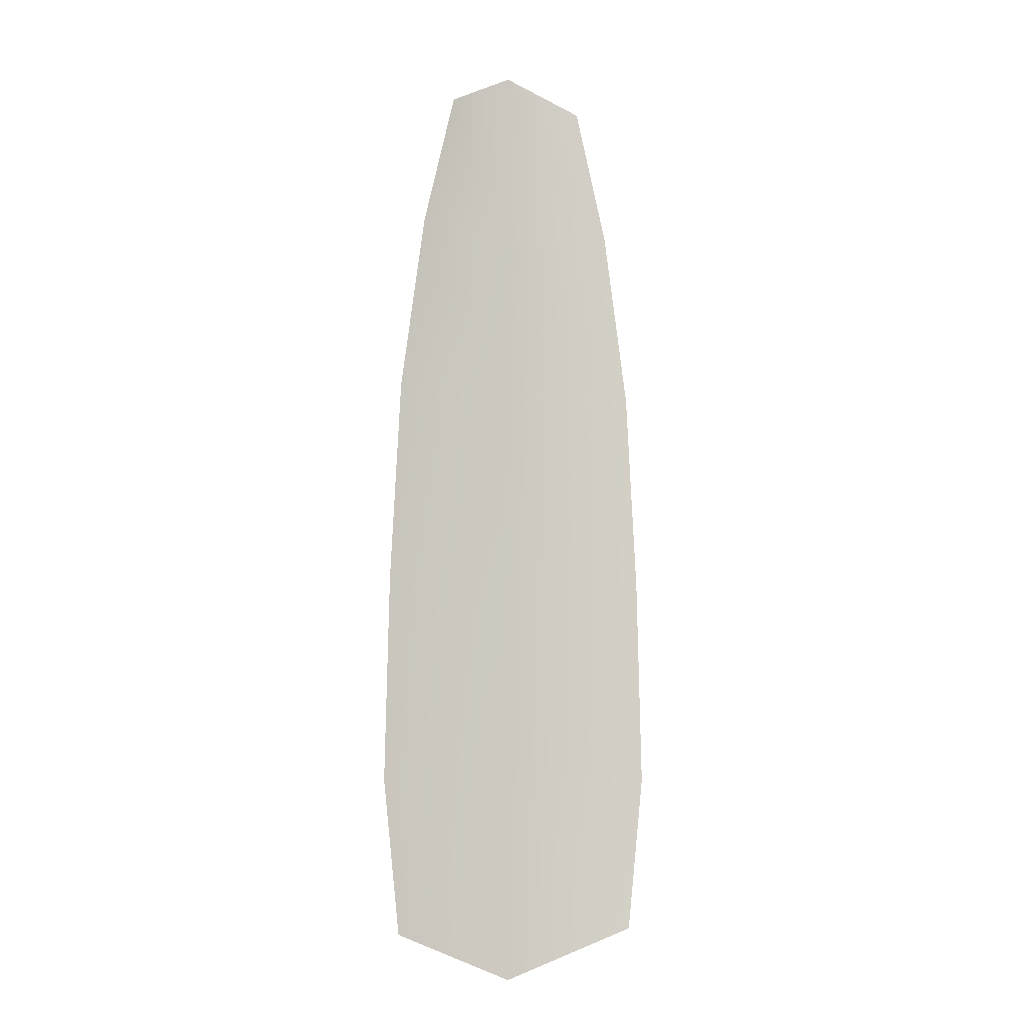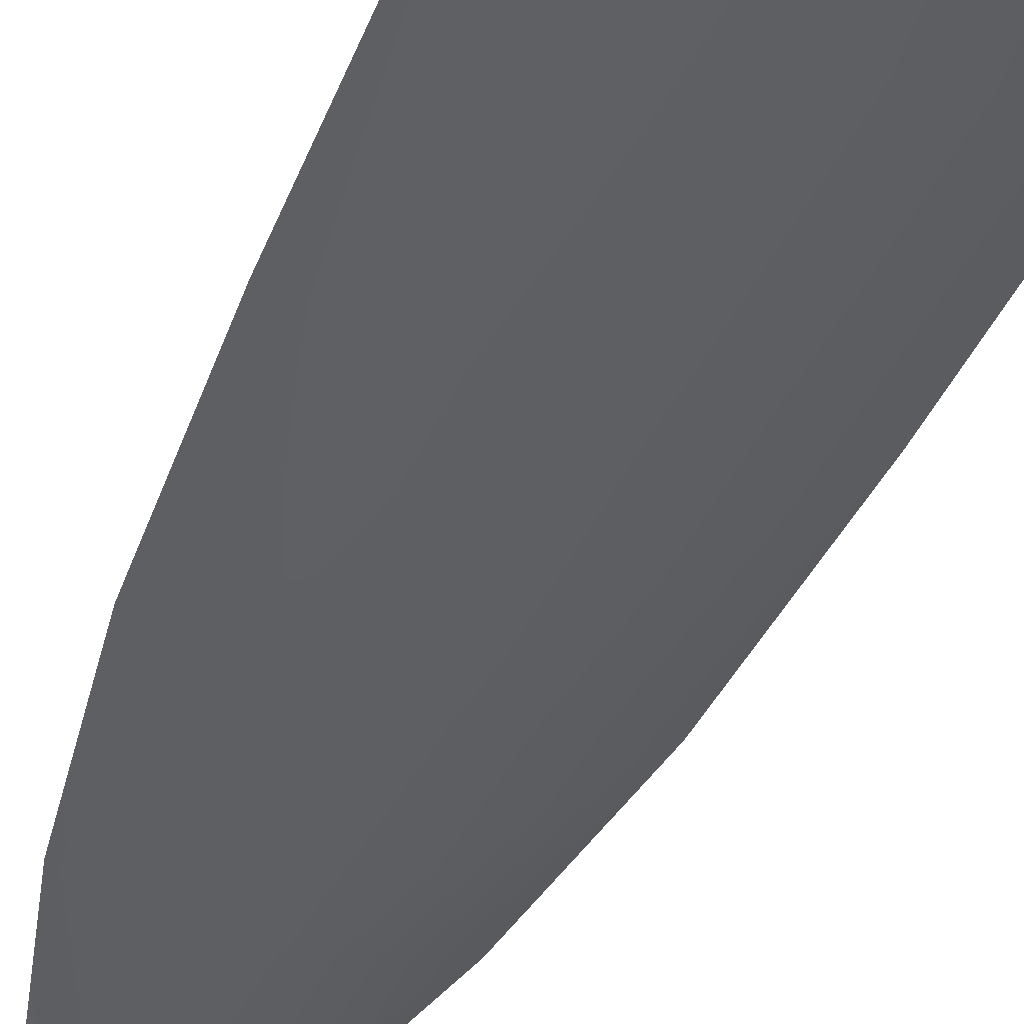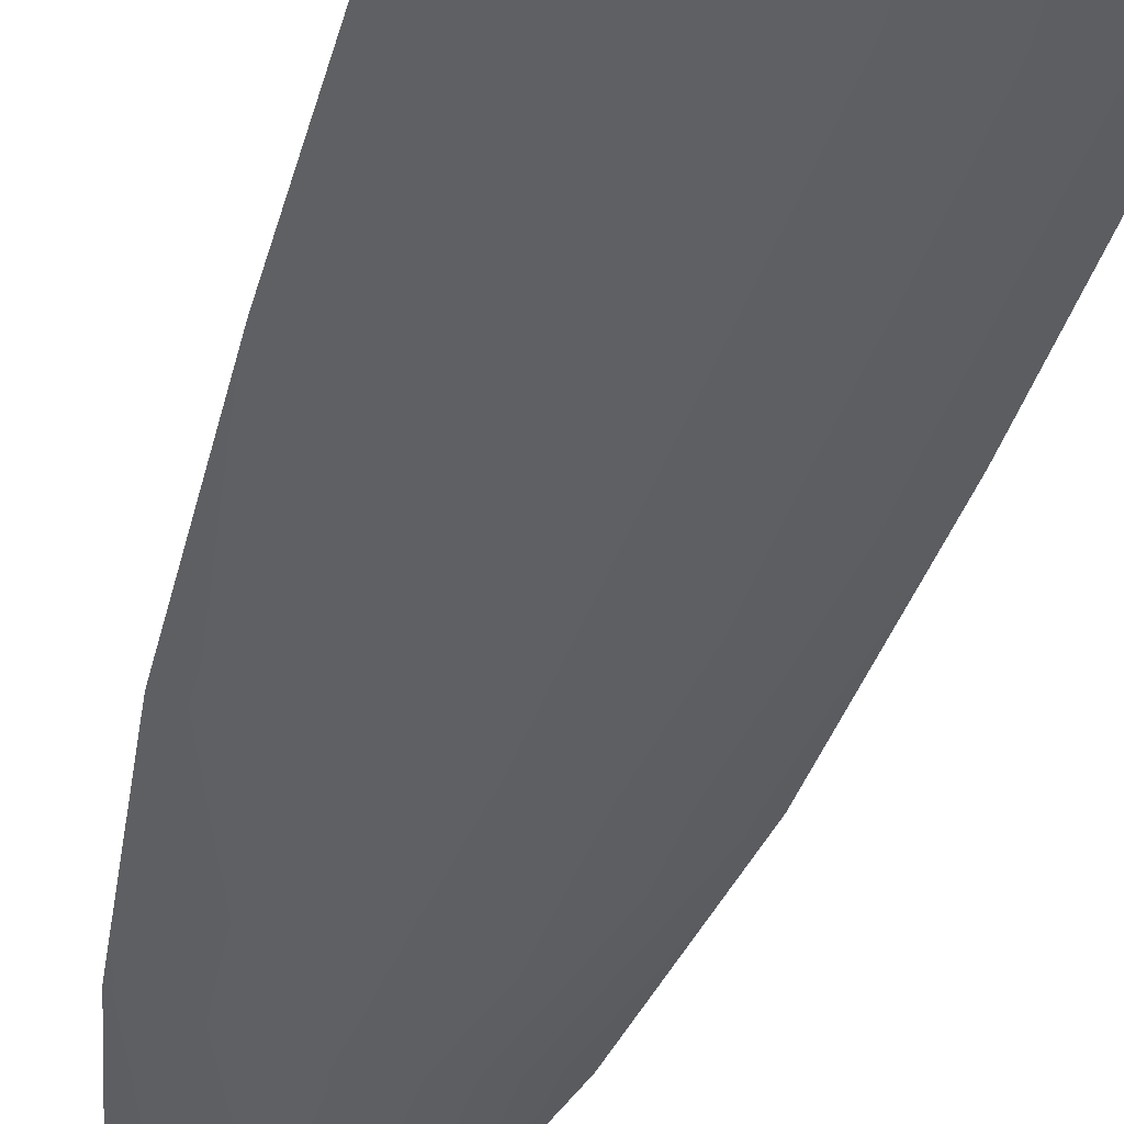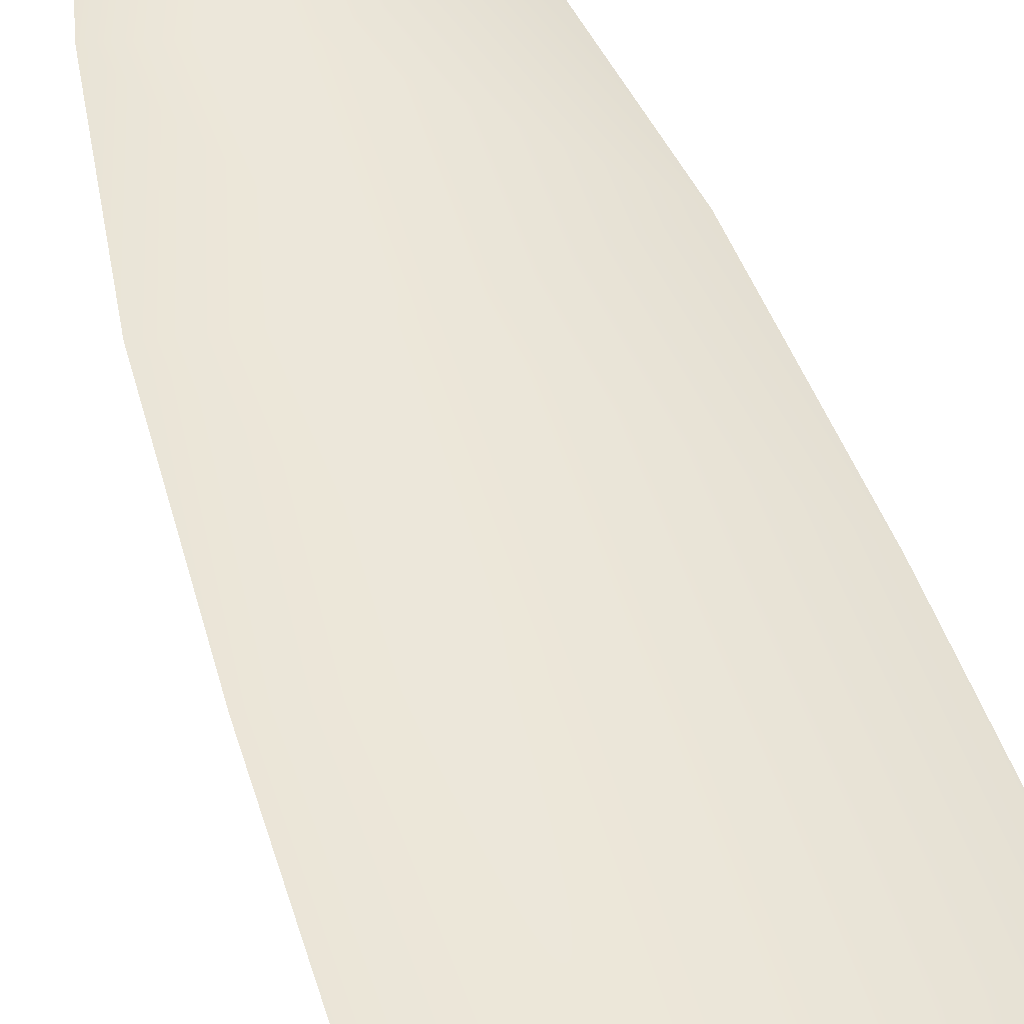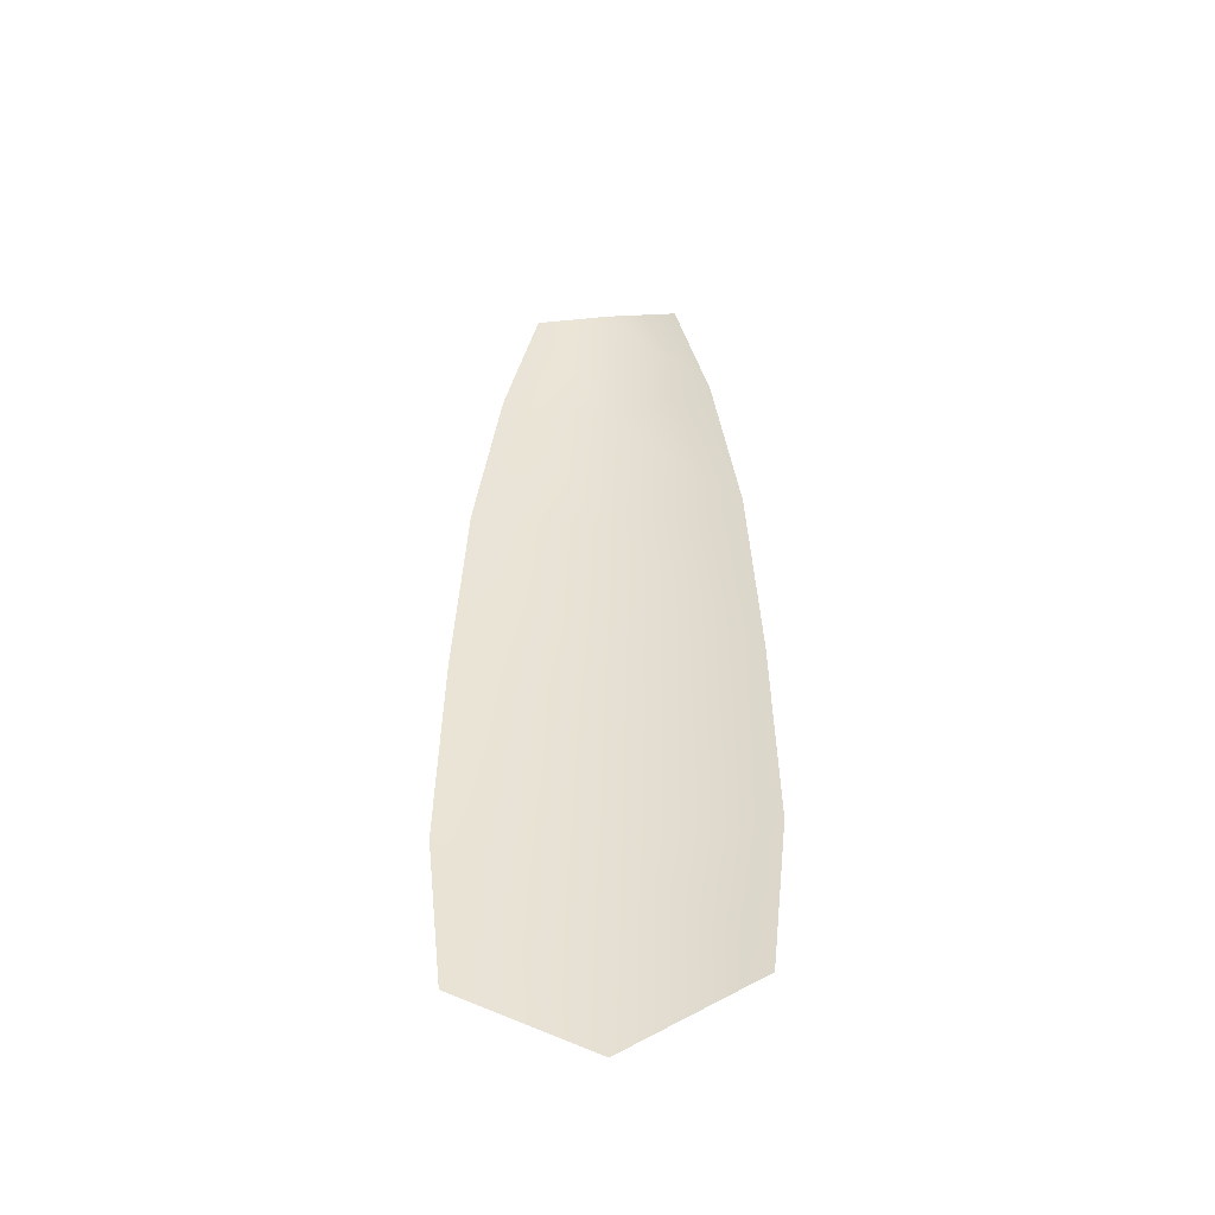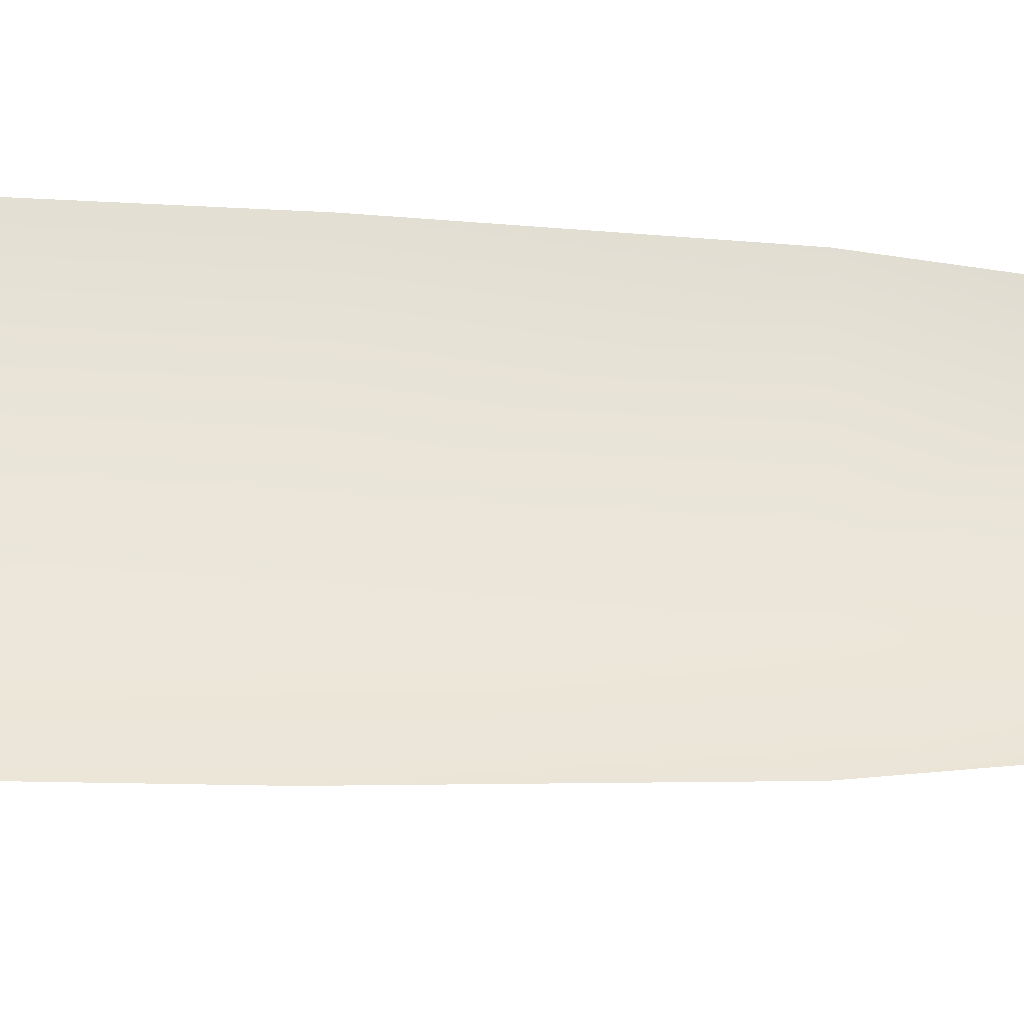
<metadata>
{"format":"obj","ext":"obj","renderer":"f3d","projection":"perspective","resolution":1024,"background":"white","views":[{"elev":-8.4,"azim":160.1,"up":"+Z"},{"elev":-40.9,"azim":159.0,"up":"+Y"},{"elev":-42.8,"azim":163.7,"up":"+Y"},{"elev":48.4,"azim":162.7,"up":"+Y"},{"elev":-48.8,"azim":-175.3,"up":"+Z"},{"elev":56.4,"azim":-87.8,"up":"+Y"}]}
</metadata>
<code>
o feather_tail_secondary_012
v -0.01102 0.3327 -0.2303
v 0.01102 0.3327 -0.2303
v 0 0.3287 -0.2239
v -0.01597 0.3327 -0.2516
v -0.01968 0.3327 -0.2794
v 0.01968 0.3327 -0.2794
v 0.01597 0.3327 -0.2516
v 0 0.3287 -0.2516
v 0 0.3287 -0.2794
v -0.01931 0.3327 -0.366
v -0.02187 0.3327 -0.3424
v -0.02125 0.3327 -0.3109
v 0.02125 0.3327 -0.3109
v 0.02187 0.3327 -0.3424
v 0.01931 0.3327 -0.366
v 0 0.3287 -0.3739
v 0 0.3287 -0.3424
v 0 0.3287 -0.3109
f 3 1 4 8
f 8 4 5 9
f 2 3 8 7
f 7 8 9 6
f 9 5 12 18
f 18 12 11 17
f 17 11 10 16
f 6 9 18 13
f 13 18 17 14
f 14 17 16 15

</code>
